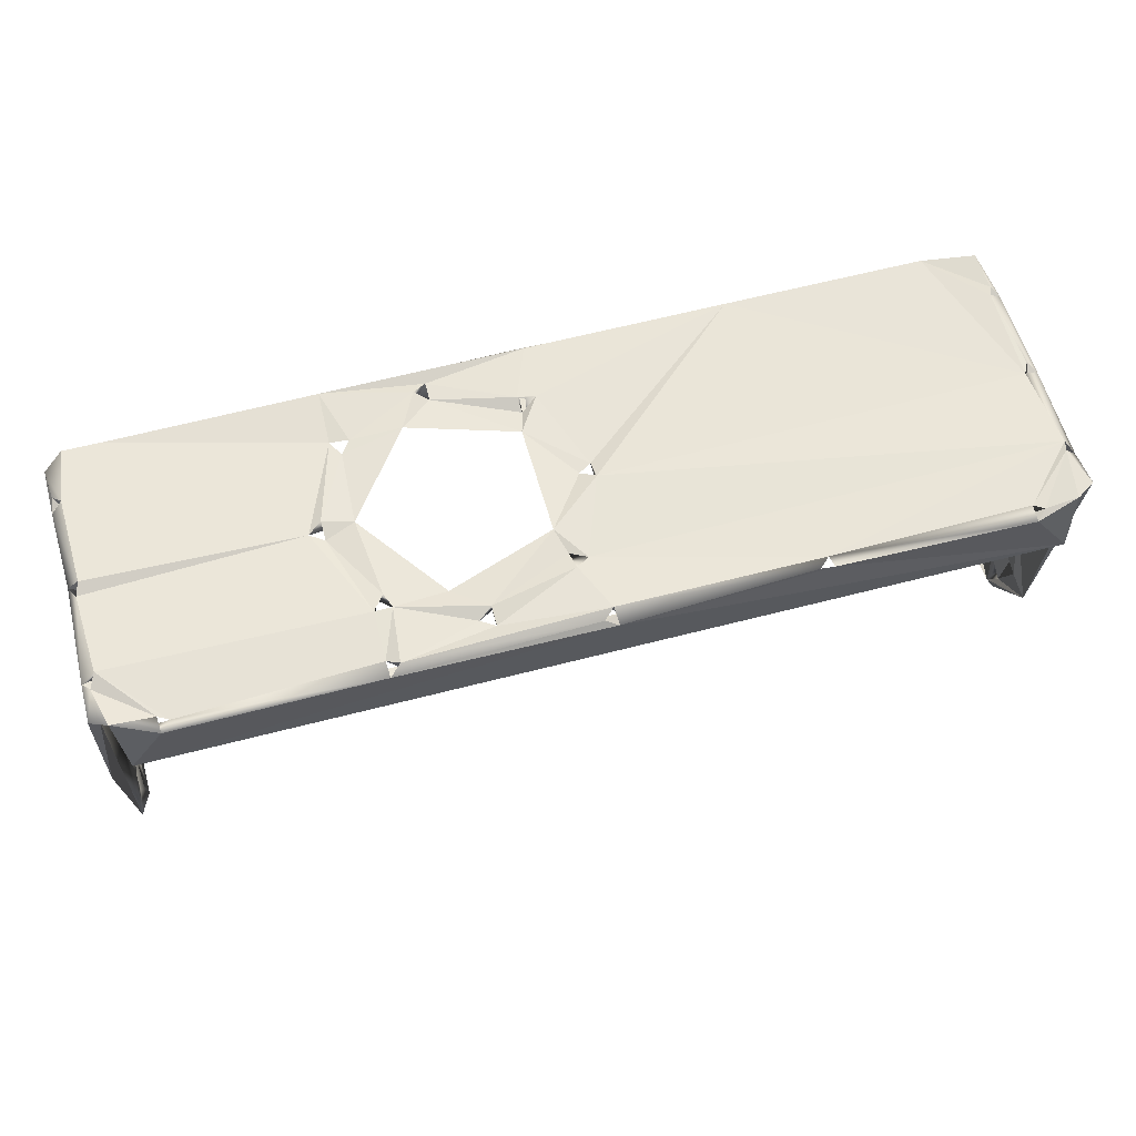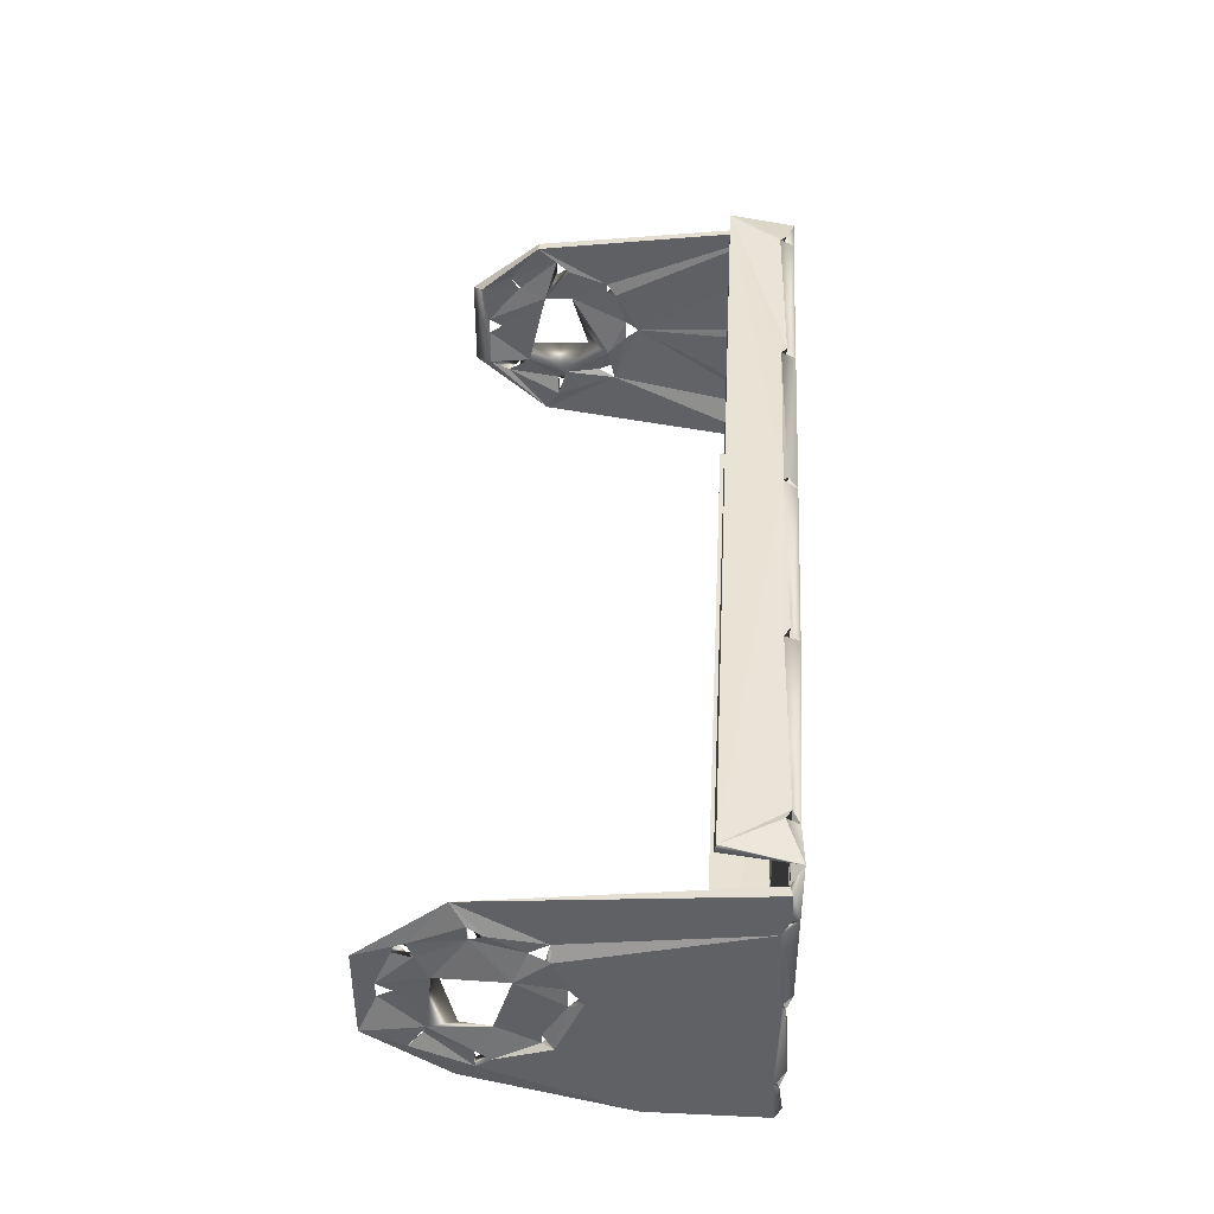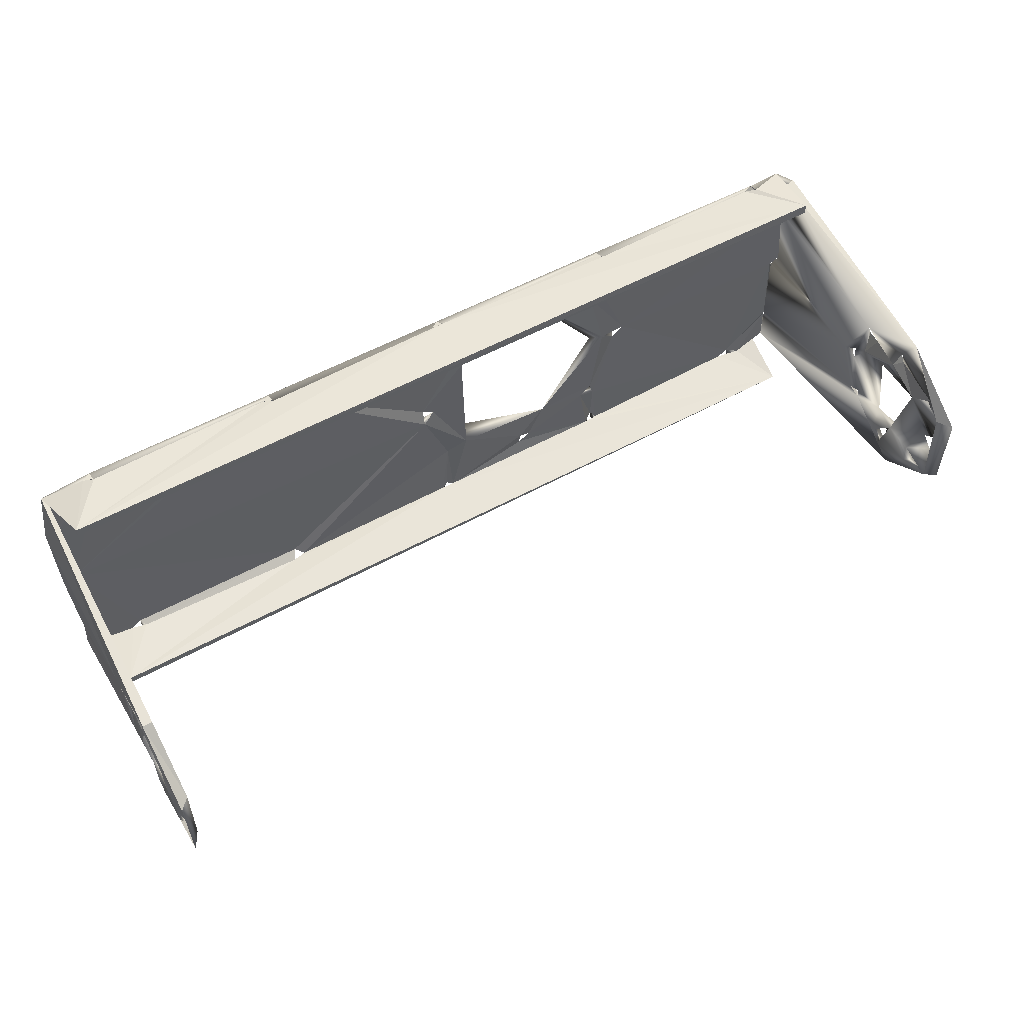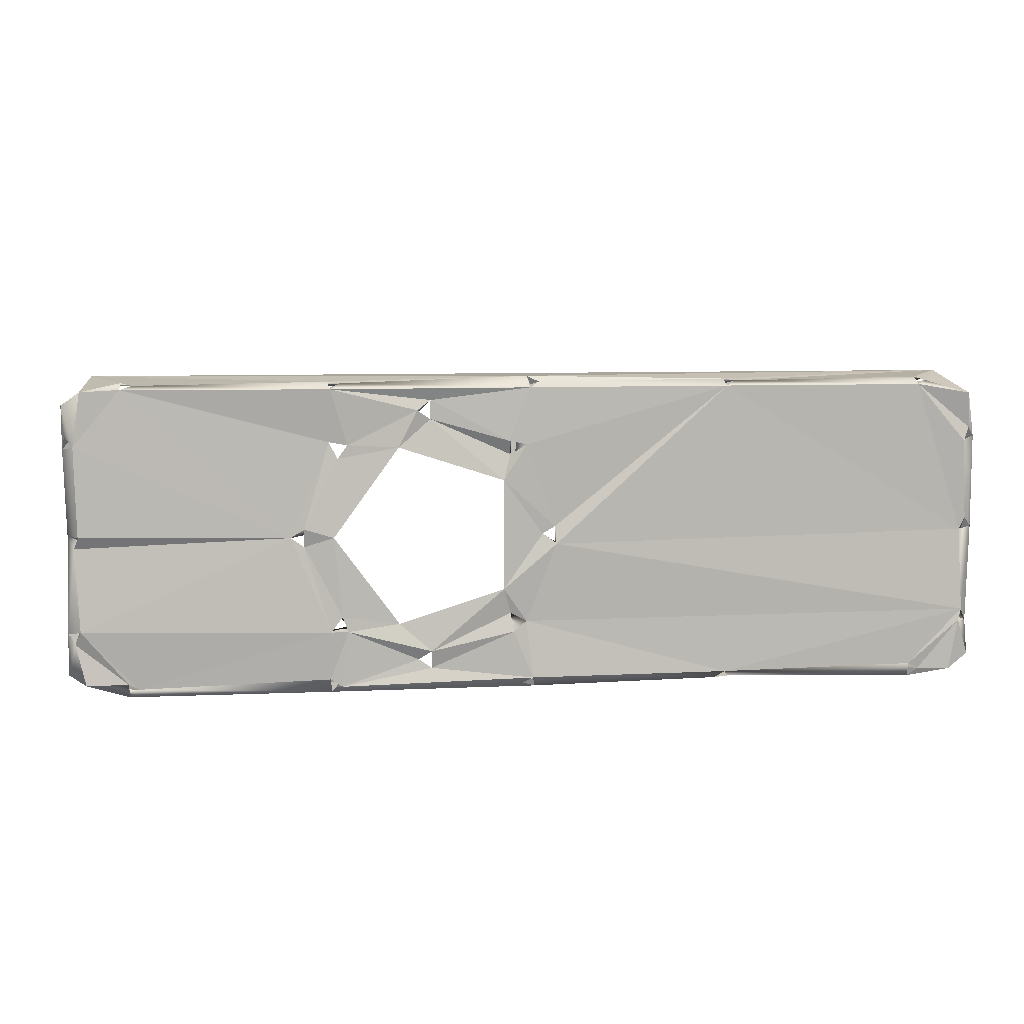
<metadata>
{"format":"obj","ext":"obj","renderer":"f3d","projection":"perspective","resolution":1024,"background":"white","views":[{"elev":58.8,"azim":164.5,"up":"+Y"},{"elev":41.2,"azim":93.2,"up":"+Z"},{"elev":56.6,"azim":-29.6,"up":"+Z"},{"elev":7.8,"azim":172.9,"up":"+Z"}]}
</metadata>
<code>
o ソリッド1_012_ソリッド1.016
v -0.05649 -0.000542 0.01041
v -0.05721 -0.00111 0.009434
v -0.05618 -0.001257 0.008992
v -0.05585 2.6e-05 0.009056
v -0.05641 -0.000544 0.000902
v -0.05624 -0.000247 -0.008784
v -0.05721 -0.001104 -7e-05
v -0.05618 -0.001199 -0.000525
v -0.05686 -0.000817 -0.01006
v -0.05585 1.6e-05 -0.009942
v -0.05569 -0.001 0.0095
v -0.05581 -0.000578 -0.00031
v -0.05569 -0.001 -0.0095
v -0.05171 -0.000844 0.01532
v -0.03152 -0.000842 0.01542
v -0.0503 -0.000995 0.01501
v -0.05071 -0.001424 0.01563
v -0.0508 -1.3e-05 0.01496
v -0.03007 -0.000995 0.01501
v -0.03051 -0.001416 0.0156
v -0.03057 2e-06 0.01497
v -0.01132 -0.000906 0.01547
v 0.008753 -0.000846 0.01545
v -0.00985 -0.000995 0.01501
v -0.01016 -0.001349 0.01603
v -0.01035 1.7e-05 0.01495
v 0.03024 -0.000191 0.01501
v 0.009951 -0.001405 0.01559
v 0.00971 2.4e-05 0.01492
v 0.02909 -0.000874 0.01536
v 0.01012 -0.001043 0.01481
v -0.05175 -0.000558 -0.01512
v -0.05081 -0.001062 -0.01599
v -0.0503 -0.000992 -0.01501
v -0.03137 -0.001206 -0.0155
v -0.03085 -0.000288 -0.01482
v -0.01124 -0.001132 -0.01499
v -0.01095 -0.001414 -0.01603
v -0.0107 1.8e-05 -0.01486
v -0.02993 -0.00085 -0.01556
v -0.009713 -0.000846 -0.01555
v 0.008981 -0.001117 -0.01499
v 0.008782 -2.8e-05 -0.01528
v 0.02913 -0.000564 -0.01512
v 0.009881 -0.000991 -0.01599
v 0.01037 -0.000993 -0.01501
v 0.03009 -0.001008 -0.01597
v 0.03156 -0.001006 -0.01506
v -0.05072 -0.000423 -0.01455
v -0.0106 -0.001 -0.01449
v 0.00997 -0.000404 -0.01457
v 0.03015 -0.000489 -0.01456
v 0.035 -0.001001 -0.01022
v 0.03528 -0.000564 -0.01037
v 0.0351 -0.000545 -0.000723
v 0.03602 -0.001126 -0.009415
v 0.03465 2e-05 -0.009056
v 0.03571 -0.000677 0.01046
v 0.035 -0.001001 0.01022
v 0.03572 -0.000953 0.000551
v 0.03465 2.4e-05 0.000444
v 0.03485 -0.001076 0.009106
v 0.03603 -0.001414 0.009151
v 0.03487 1.6e-05 0.009394
v 0.03487 -0.001078 -0.009174
v 0.03449 -0.001 -0
v -0.0106 -0.001513 0.015
v 0.0302 -0.001395 0.01561
v 0.036 -0.001001 0.0135
v 0.03597 -0.000742 0.0135
v 0.03425 -7.5e-05 -0.01451
v 0.03597 -0.000742 -0.0135
v 0.036 -0.001001 -0.0135
v 0.035 -0.001001 -0.0135
v 0.035 -0.001001 -0.0135
v 0.035 -0.001001 -0.0135
v 0.035 -0.001 -0.0135
v -0.05495 -2e-05 -0.0151
v -0.05617 0.000146 0.01403
v 0.03408 9.9e-05 0.01483
v 0.03381 -0.000971 0.01468
v -0.01308 0 -0.001012
v -0.01296 -0.000439 0.000758
v -0.01001 -0 0.009205
v -0.008237 -0 0.009582
v -0.0003 -0.0005 0.01181
v 0.009898 -0.000632 0.009595
v 0.001049 -0 0.01275
v 0.01245 -0 0.000916
v 0.00902 -0.000512 0.007927
v 0.01381 -0.000453 8e-06
v 0.01245 -0.0005 -0.000938
v 0.009876 0 -0.009641
v 0.008717 0 -0.008099
v 0.009499 0 0
v 0.001035 -0.000571 -0.01275
v -0.000298 0 -0.01183
v -0.000295 -0.0005 -0.01367
v -0.008692 0 -0.01001
v 0.002935 -0.000556 -0.009035
v 0.008165 0 -0.009633
v -0.007687 0 -0.005584
v -0.0117 -0.0005 -0
v 0.002935 -0 0.009035
v -0.007687 -0 0.005584
v -0.008403 -0.000647 0.008152
v -0.008413 -0.000502 -0.00813
v -0.05709 -0.000541 -0.01363
v -0.01305 -0.001 -0.000916
v -0.01004 -0.000418 -0.009014
v -0.05577 -0.000988 -0.01374
v -0.007846 -0.001075 -0.007523
v -0.00033 -0.001 -0.01174
v 0.009794 -0.001 -0.009582
v 0.009339 -0.001 -0.008017
v 0.01067 -0.000994 0.000568
v 0.035 -0.000998 0.01352
v 0.002055 -0.000995 0.01122
v -0.000321 -0.000446 0.01374
v -0.008692 -0.001 0.01001
v 0.008038 -0.000404 0.009284
v -0.05573 -0.000898 0.01374
v -0.008073 -0.001045 0.007021
v 0.008016 -0.001 -0.009205
v -0.0572 -0.02493 0.006488
v -0.05622 -0.02618 0.004068
v -0.0572 -0.02355 0.0075
v -0.0562 -0.02355 0.0075
v -0.0567 -0.0249 0.008437
v 0.036 -0.02493 0.008512
v 0.035 -0.0249 0.008416
v 0.036 -0.02355 0.0075
v 0.03499 -0.02405 0.00548
v 0.03556 -0.0249 0.006563
v -0.05663 -0.01741 -0.000955
v -0.05677 -0.01605 -5e-06
v -0.05677 -0.0174 0.000936
v 0.03543 -0.01741 0.000955
v 0.036 -0.01605 -0
v 0.035 -0.01605 -0
v 0.03557 -0.0174 -0.000936
v -0.0572 -0.02493 -0.008512
v -0.0562 -0.0249 -0.008416
v -0.0572 -0.02355 -0.0075
v -0.05676 -0.0249 -0.006563
v 0.036 -0.02493 -0.006488
v 0.036 -0.02355 -0.0075
v 0.035 -0.02355 -0.0075
v 0.036 -0.0249 -0.008416
v 0.035 -0.02493 -0.008512
v -0.05687 -0.03241 -0.000972
v -0.0567 -0.03106 7e-06
v -0.05654 -0.0324 0.00094
v 0.03567 -0.03241 0.000973
v 0.0355 -0.03106 -7e-06
v 0.03533 -0.0324 -0.00094
v -0.0572 -0.02958 -0.006302
v -0.0572 -0.02912 -0.004737
v -0.05621 -0.02806 -0.003981
v -0.05625 -0.03242 -0.004456
v -0.05665 -0.03043 -0.005664
v 0.03605 -0.0286 -0.003623
v 0.03549 -0.02892 -0.004992
v 0.036 -0.0302 -0.006219
v 0.035 -0.02958 -0.006302
v 0.03496 -0.03306 -0.004965
v -0.05647 -0.01868 -0.006155
v -0.0572 -0.01852 -0.004737
v -0.05618 -0.01935 -0.002726
v -0.05677 -0.02038 -0.005303
v 0.03543 -0.01954 -0.004817
v 0.035 -0.01852 -0.004737
v 0.036 -0.01852 -0.00587
v 0.03541 -0.01956 -0.005793
v -0.05664 -0.01954 0.004817
v -0.0562 -0.01852 0.004737
v -0.0572 -0.01852 0.00587
v -0.05661 -0.01956 0.005793
v 0.03539 -0.01869 0.006172
v 0.036 -0.01852 0.004737
v 0.03497 -0.01935 0.002726
v 0.03556 -0.02038 0.005303
v -0.05674 -0.02892 0.00499
v -0.0566 -0.0299 0.006321
v 0.036 -0.02958 0.006302
v 0.036 -0.02912 0.004737
v 0.0354 -0.03043 0.005658
v -0.0546 -0.006552 -0.016
v -0.05465 -0.006599 -0.015
v -0.05465 -0.006599 0.016
v 0.036 -0.01167 -0.0135
v 0.035 -0.001001 0.0135
v 0.035 -0.001001 0.0135
v 0.035 -0.001001 0.0135
v 0.0355 -0.02617 0.01071
v 0.036 -0.03404 0.004599
v 0.036 -0.02159 0.002184
v 0.036 -0.02788 0.002381
v 0.036 -0.03404 -0.004599
v 0.0354 -0.02661 -0.0104
v 0.0355 -0.02335 -0.003852
v -0.05662 -0.02628 -0.01067
v -0.0572 -0.02159 -0.002184
v -0.0572 -0.03404 -0.004599
v -0.0572 -0.02788 -0.002381
v -0.0572 -0.03404 0.004599
v -0.0572 -0.02679 0.01027
v -0.05725 -0.0286 0.003623
v -0.0567 -0.02335 0.003852
v 0.03335 -0.006644 0.015
v 0.03349 -0.006502 0.016
v 0.03501 -0.02618 -0.004068
v 0.03505 -0.03242 0.004456
v 0.03501 -0.02806 0.003981
v 0.0335 -0.006533 -0.0155
v -0.0546 -0.006552 0.015
v -0.0562 -0.02679 0.01027
v -0.05616 -0.03306 0.004965
v -0.05619 -0.02405 -0.00548
f 4 3 11
f 111 78 188
f 13 6 10
f 86 106 123
f 122 79 207
f 39 41 50
f 43 51 42
f 188 215 189
f 61 60 66
f 64 58 62
f 59 63 62
f 66 55 61
f 124 115 100
f 170 169 219
f 204 202 160
f 173 174 147
f 166 200 199
f 218 207 206
f 80 81 117
f 178 176 122
f 11 1 4
f 196 195 213
f 192 69 193
f 193 69 70
f 193 70 194
f 76 75 73
f 73 75 72
f 72 75 74
f 135 136 168
f 67 22 25
f 190 210 211
f 78 111 108
f 13 10 9
f 18 14 16
f 21 15 19
f 26 22 24
f 190 122 216
f 67 25 24
f 184 218 208
f 45 42 46
f 59 58 63
f 38 37 41
f 50 37 39
f 181 182 180
f 151 204 206
f 25 190 211
f 76 73 191
f 53 65 56
f 31 29 23
f 8 7 5
f 3 2 1
f 38 45 215
f 54 57 65
f 188 189 111
f 207 217 122
f 101 93 51
f 121 87 118
f 209 127 178
f 218 217 207
f 145 159 161
f 219 167 170
f 159 126 152
f 214 187 134
f 128 126 209
f 110 112 109
f 69 179 63
f 190 79 122
f 78 108 10
f 69 192 195
f 88 119 29
f 90 89 95
f 116 100 115
f 200 76 191
f 82 12 21
f 98 113 41
f 185 186 134
f 162 163 146
f 11 12 16
f 33 32 34
f 37 35 189
f 111 202 108
f 149 164 200
f 118 88 86
f 106 84 123
f 118 86 123
f 121 118 90
f 118 116 90
f 91 92 114
f 116 91 90
f 62 87 91
f 87 90 91
f 66 60 62
f 65 55 66
f 77 54 48
f 54 65 52
f 52 48 54
f 46 44 114
f 44 52 91
f 114 44 91
f 98 42 96
f 42 51 124
f 96 42 124
f 51 46 114
f 66 62 91
f 52 65 66
f 124 51 114
f 52 66 91
f 113 96 100
f 100 96 124
f 100 112 113
f 170 168 169
f 173 172 174
f 176 137 136
f 136 8 5
f 3 1 122
f 136 5 3
f 176 136 3
f 3 122 176
f 122 217 178
f 178 217 128
f 217 184 129
f 184 183 129
f 218 160 151
f 153 126 183
f 126 129 183
f 218 151 153
f 183 218 153
f 129 128 217
f 158 161 151
f 152 153 208
f 158 151 205
f 151 152 205
f 167 144 170
f 144 145 170
f 145 158 205
f 152 208 205
f 203 137 135
f 145 205 203
f 7 9 136
f 9 168 136
f 168 170 203
f 170 145 203
f 203 135 168
f 190 216 210
f 184 217 218
f 181 133 182
f 158 145 157
f 145 142 157
f 142 144 202
f 144 167 202
f 167 168 9
f 9 108 167
f 108 202 167
f 207 79 177
f 79 2 177
f 2 7 136
f 2 136 177
f 136 137 177
f 203 178 175
f 203 175 137
f 175 177 137
f 129 125 184
f 125 183 184
f 177 129 207
f 142 202 157
f 202 204 157
f 184 208 206
f 208 153 206
f 207 129 184
f 161 157 204
f 151 161 204
f 206 207 184
f 153 151 206
f 68 30 211
f 30 28 211
f 28 23 25
f 25 22 20
f 20 15 190
f 15 17 190
f 17 14 190
f 14 79 190
f 211 80 68
f 28 25 211
f 25 20 190
f 188 78 33
f 35 40 38
f 188 33 35
f 47 71 215
f 38 41 45
f 45 47 215
f 215 188 38
f 188 35 38
f 93 57 44
f 57 54 52
f 54 71 52
f 52 44 57
f 44 51 93
f 51 43 101
f 43 98 96
f 96 97 101
f 43 96 101
f 209 208 125
f 208 183 125
f 178 203 209
f 129 177 127
f 177 178 127
f 209 125 127
f 161 143 145
f 145 219 159
f 151 160 159
f 126 153 152
f 152 151 159
f 132 133 134
f 133 214 134
f 135 137 169
f 137 176 175
f 175 178 209
f 178 128 209
f 137 175 209
f 8 136 6
f 136 135 167
f 9 6 136
f 202 111 167
f 111 9 167
f 161 160 202
f 167 219 143
f 143 161 202
f 167 9 136
f 137 209 169
f 143 202 167
f 169 167 135
f 109 12 36
f 12 8 6
f 36 12 49
f 6 13 12
f 13 9 111
f 111 32 49
f 49 34 36
f 34 35 36
f 36 40 109
f 40 37 110
f 13 111 49
f 12 13 49
f 112 123 103
f 112 103 109
f 110 107 112
f 40 110 109
f 134 197 182
f 179 180 63
f 180 138 139
f 134 182 132
f 182 179 132
f 195 130 132
f 180 139 63
f 139 60 63
f 63 58 69
f 58 70 69
f 69 195 179
f 195 132 179
f 99 39 110
f 39 36 110
f 49 32 10
f 32 78 10
f 36 49 6
f 6 49 10
f 6 110 36
f 106 85 86
f 105 84 106
f 87 121 29
f 121 104 88
f 104 105 86
f 105 106 86
f 89 90 87
f 121 88 29
f 104 86 88
f 91 89 87
f 100 95 94
f 95 92 94
f 92 91 93
f 94 92 93
f 82 103 102
f 12 82 6
f 82 102 110
f 110 102 107
f 110 6 82
f 102 100 97
f 107 102 97
f 99 107 97
f 39 99 98
f 98 43 39
f 94 101 100
f 101 97 100
f 97 98 99
f 57 93 91
f 55 57 91
f 80 64 27
f 64 61 91
f 27 64 91
f 61 55 91
f 119 26 29
f 29 27 87
f 87 27 91
f 92 95 89
f 95 104 90
f 104 121 90
f 114 92 115
f 92 116 115
f 1 79 18
f 18 21 12
f 21 26 84
f 18 4 1
f 26 119 85
f 119 86 85
f 85 84 26
f 84 105 83
f 105 102 103
f 105 103 83
f 4 18 12
f 12 5 4
f 83 21 84
f 83 82 21
f 113 112 41
f 112 110 41
f 110 37 50
f 50 41 110
f 41 42 98
f 186 154 198
f 154 155 198
f 155 156 162
f 198 197 134
f 155 162 198
f 198 134 186
f 134 130 185
f 130 195 185
f 195 196 185
f 196 187 185
f 164 149 163
f 149 146 163
f 146 147 201
f 147 174 201
f 174 197 201
f 201 162 146
f 3 5 11
f 5 12 11
f 12 109 19
f 109 83 19
f 83 103 123
f 123 120 106
f 106 86 24
f 86 119 24
f 119 118 23
f 118 87 23
f 23 87 31
f 87 62 30
f 62 58 117
f 27 62 81
f 117 81 62
f 27 30 62
f 30 31 87
f 123 106 83
f 122 1 11
f 16 14 11
f 14 122 11
f 19 15 12
f 15 16 12
f 24 22 106
f 22 19 83
f 106 22 83
f 23 24 119
f 33 78 32
f 215 71 48
f 48 44 215
f 44 46 215
f 42 41 37
f 46 42 215
f 189 215 37
f 32 111 189
f 34 32 189
f 215 42 37
f 37 40 35
f 35 34 189
f 173 147 191
f 147 149 191
f 164 162 199
f 162 156 199
f 154 186 187
f 200 191 149
f 191 73 56
f 73 72 56
f 56 60 139
f 141 138 197
f 138 180 197
f 197 180 182
f 56 139 191
f 139 141 173
f 154 187 196
f 156 154 199
f 154 196 199
f 197 174 171
f 197 171 141
f 141 171 173
f 139 173 191
f 164 199 200
f 164 165 166
f 124 93 101
f 213 186 214
f 133 198 214
f 144 143 219
f 93 115 94
f 39 40 36
f 83 109 82
f 53 56 54
f 211 81 80
f 118 119 88
f 132 131 133
f 147 212 148
f 108 9 10
f 79 1 2
f 53 74 75
f 53 75 76
f 117 194 70
f 104 123 105
f 194 58 59
f 55 56 57
f 15 18 17
f 79 14 18
f 80 27 68
f 33 36 35
f 149 148 150
f 71 47 52
f 166 162 164
f 84 120 123
f 181 180 179
f 212 149 150
f 72 54 56
f 21 22 26
f 94 115 124
f 2 5 7
f 160 158 159
f 214 185 187
f 159 157 161
f 178 177 176
f 214 162 212
f 116 104 95
f 204 218 206
f 197 133 181
f 45 51 44
f 12 6 7
f 54 74 53
f 201 212 162
f 219 205 159
f 99 112 107
f 64 70 58
f 139 138 140
f 171 201 141
f 127 126 128
f 100 102 112
f 196 166 199
f 169 168 167
f 194 59 193
f 193 59 192
f 4 2 3
f 124 114 93
f 38 39 37
f 85 106 120
f 176 177 175
f 25 26 24
f 12 7 8
f 17 18 16
f 172 173 171
f 93 114 115
f 28 29 31
f 49 33 34
f 52 47 48
f 45 43 42
f 20 21 19
f 51 45 46
f 218 183 208
f 57 56 65
f 63 64 62
f 82 109 103
f 7 6 9
f 70 80 117
f 36 33 49
f 208 159 205
f 84 85 120
f 166 163 162
f 101 94 124
f 161 158 160
f 214 186 185
f 165 164 163
f 159 158 157
f 110 112 99
f 54 77 74
f 187 186 213
f 169 209 203
f 209 126 208
f 133 197 198
f 144 142 143
f 131 130 134
f 145 144 219
f 126 125 129
f 211 210 81
f 96 113 97
f 132 130 131
f 97 113 98
f 147 146 212
f 216 20 67
f 100 116 95
f 91 116 89
f 143 142 145
f 212 146 149
f 123 102 105
f 23 26 25
f 131 195 179
f 29 30 27
f 155 212 163
f 61 63 60
f 214 198 162
f 116 118 104
f 204 160 218
f 201 197 181
f 141 139 140
f 219 203 205
f 89 116 92
f 129 127 128
f 127 125 126
f 196 213 166
f 219 169 203
f 41 43 45
f 208 126 159
f 77 71 72
f 154 156 166
f 39 38 40
f 104 118 123
f 194 117 58
f 55 60 56
f 15 21 18
f 149 147 148
f 72 71 54
f 21 20 22
f 2 4 5
f 48 47 44
f 47 45 44
f 64 80 70
f 140 172 141
f 172 171 141
f 171 174 201
f 174 148 201
f 148 212 201
f 201 181 141
f 68 27 81
f 216 122 14
f 17 16 15
f 216 14 17
f 68 81 210
f 31 30 28
f 30 68 210
f 28 30 210
f 24 23 67
f 23 28 67
f 210 216 67
f 28 210 67
f 216 17 15
f 20 19 22
f 216 15 20
f 20 22 67
f 123 112 102
f 23 29 26
f 65 53 172
f 53 76 172
f 172 76 174
f 200 166 165
f 165 212 150
f 150 148 200
f 148 174 200
f 200 165 150
f 76 200 174
f 60 55 140
f 55 65 140
f 192 59 179
f 59 62 179
f 62 60 140
f 195 192 179
f 65 172 140
f 187 213 195
f 131 134 187
f 182 133 131
f 141 181 138
f 181 179 138
f 179 182 131
f 131 187 195
f 62 140 179
f 140 138 179
f 29 28 30
f 155 154 214
f 154 213 214
f 214 212 155
f 212 165 163
f 163 156 155
f 61 64 63
f 41 39 43
f 77 48 71
f 72 74 77
f 166 213 154
f 156 163 166

</code>
